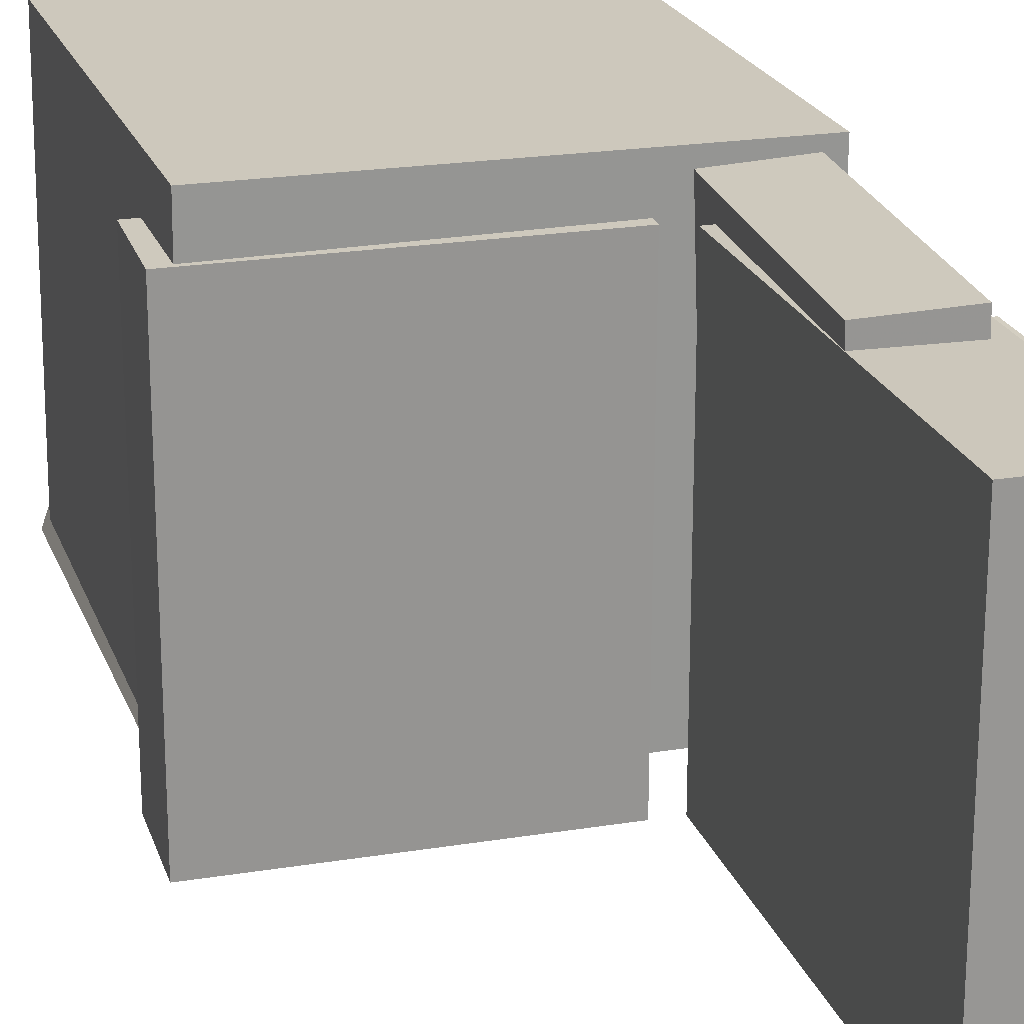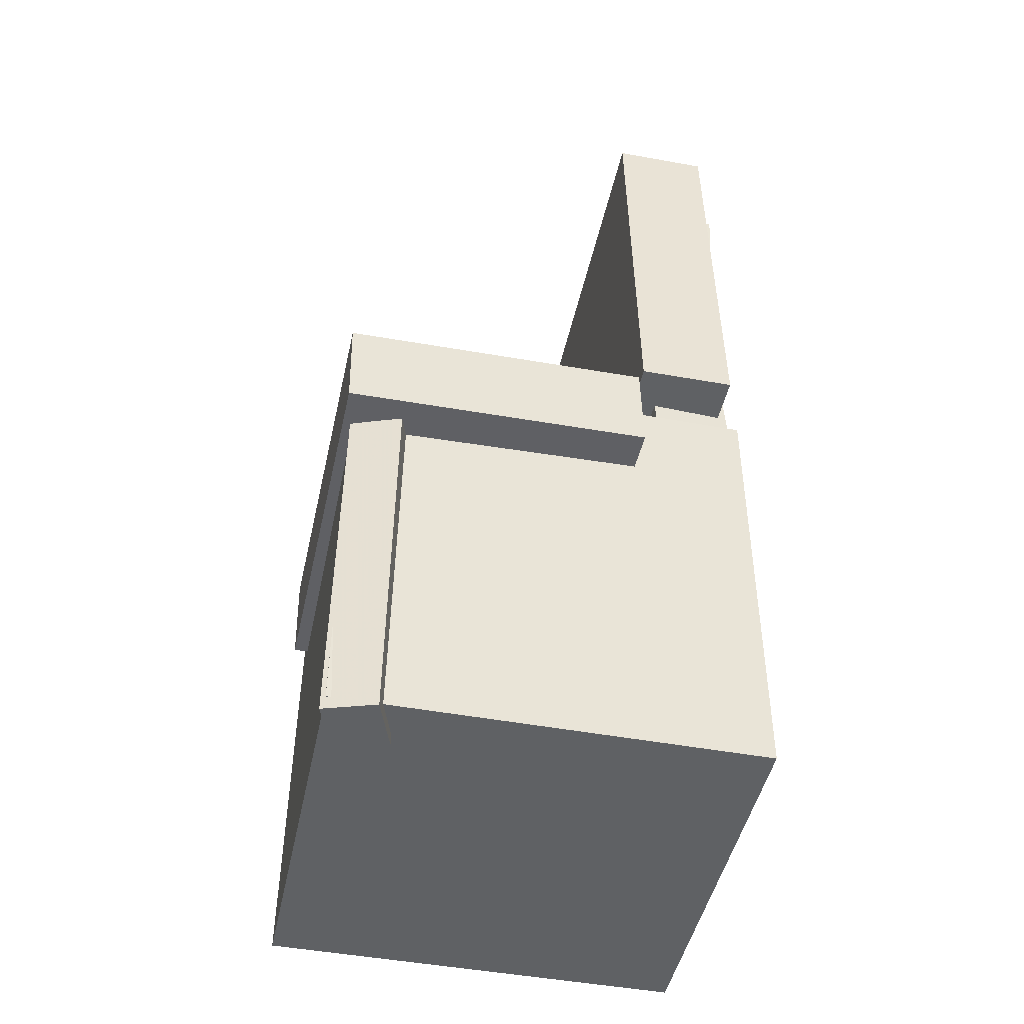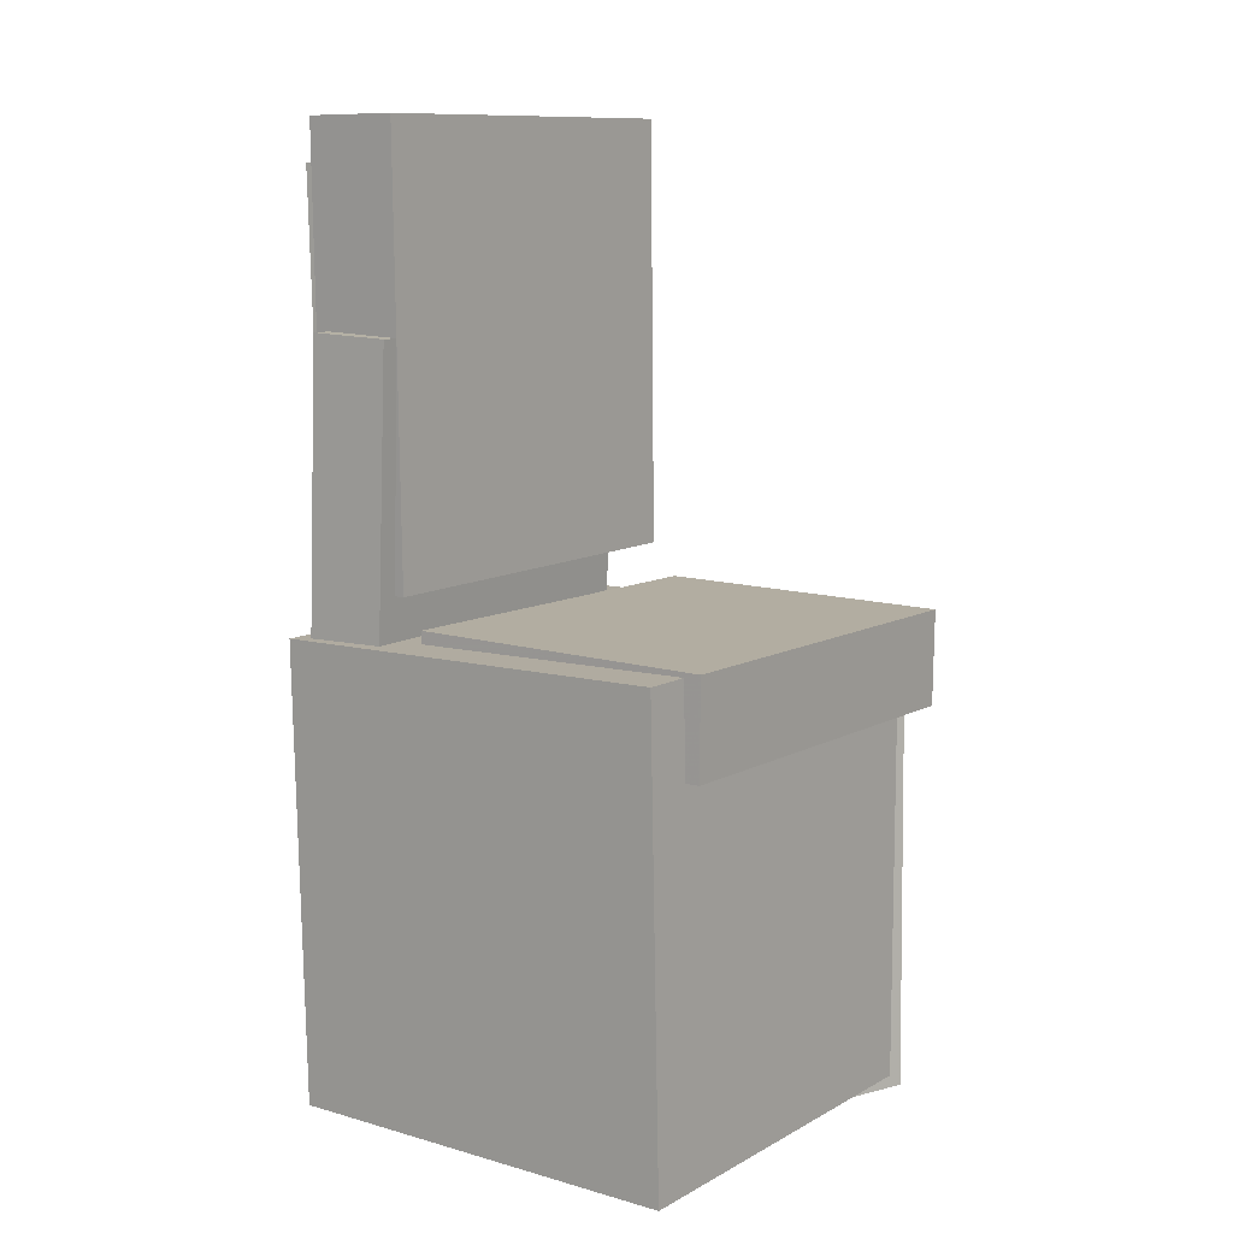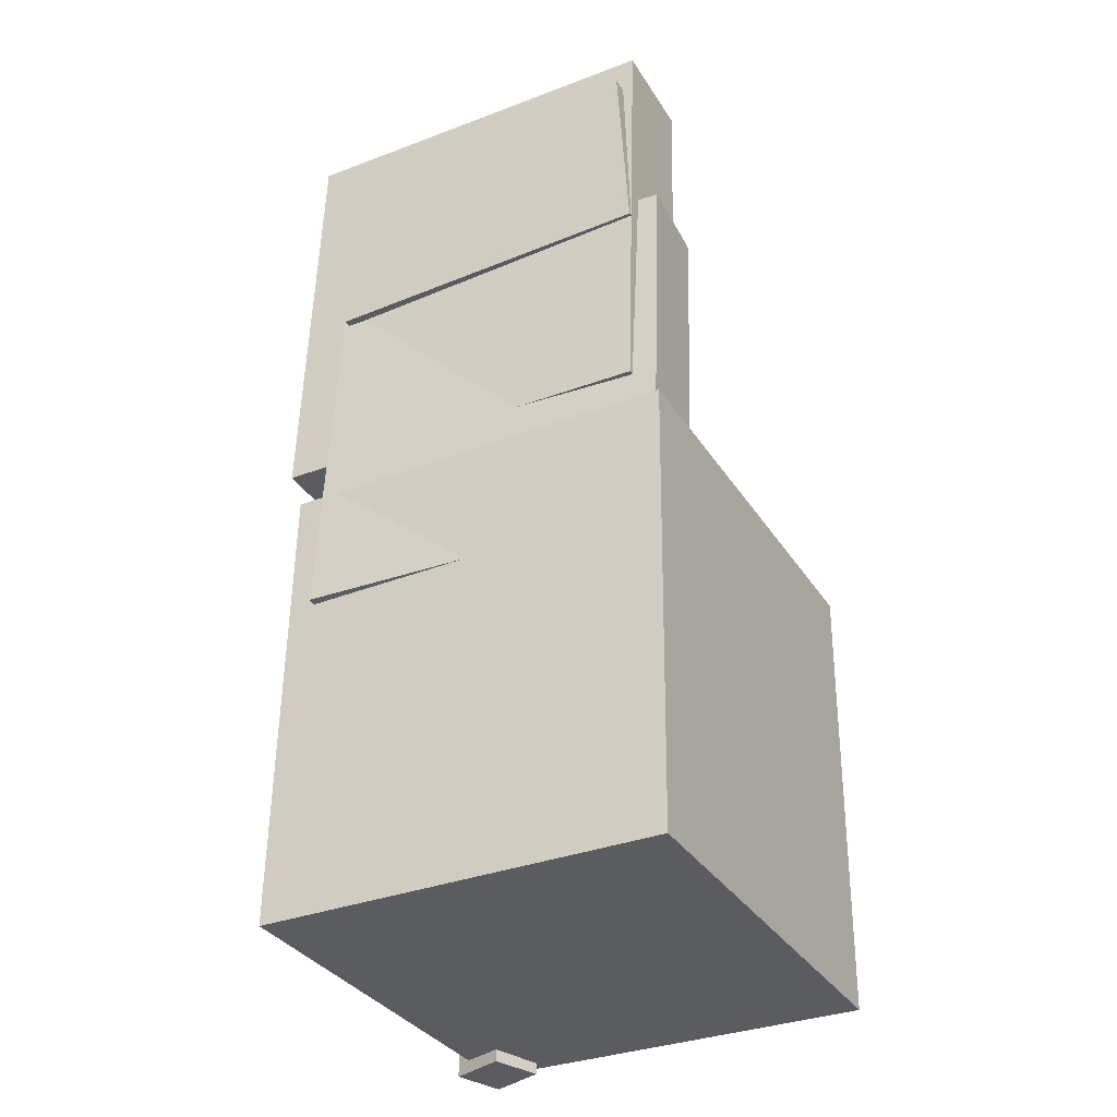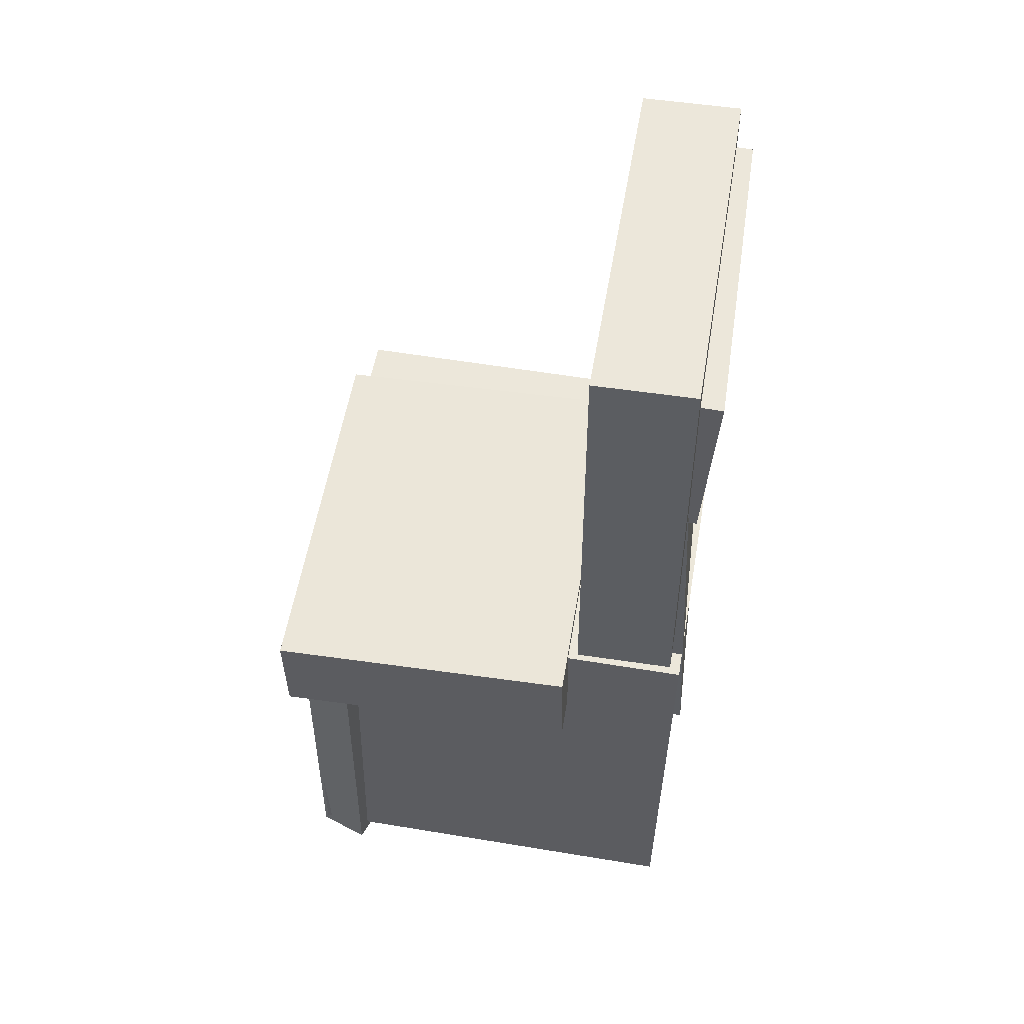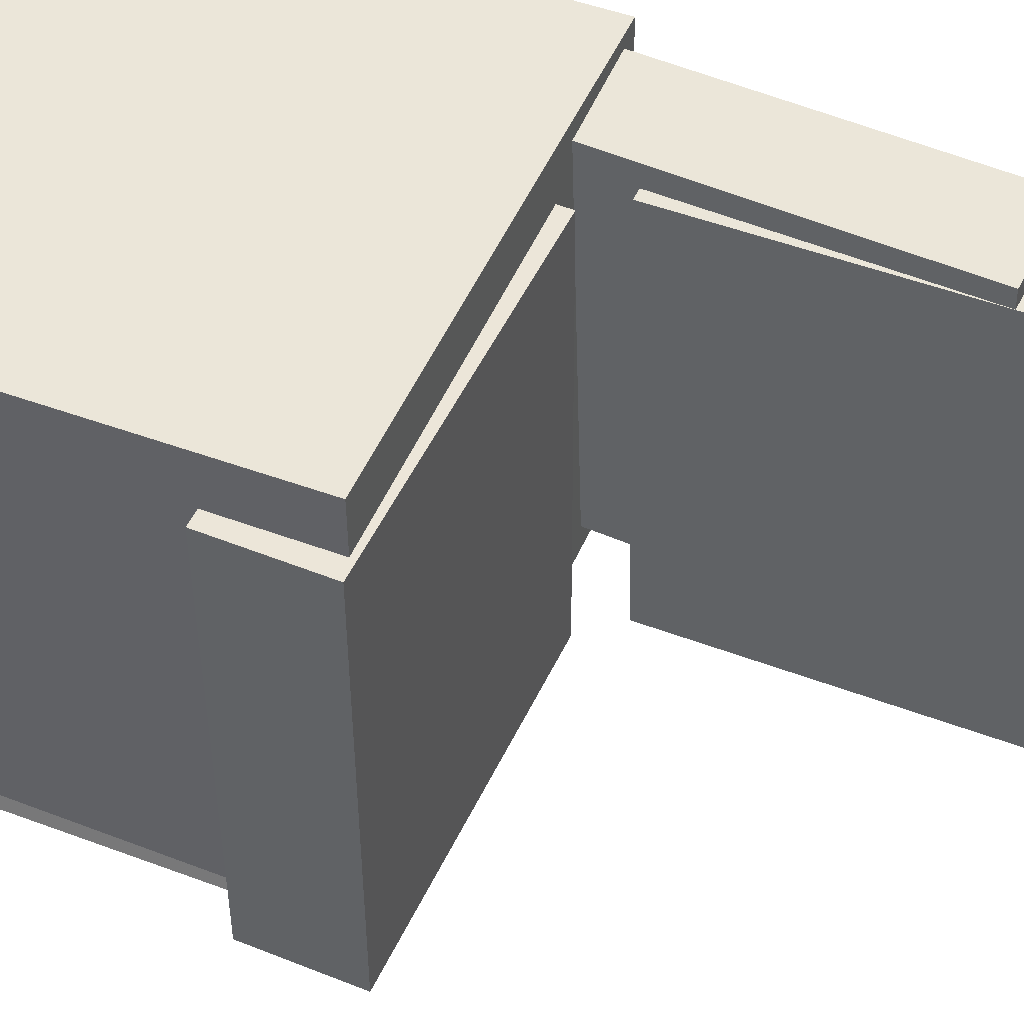
<metadata>
{"format":"obj","ext":"obj","renderer":"f3d","projection":"perspective","resolution":1024,"background":"white","views":[{"elev":23.2,"azim":163.2,"up":"+Z"},{"elev":-45.2,"azim":167.4,"up":"+Y"},{"elev":9.4,"azim":36.5,"up":"+Y"},{"elev":-35.0,"azim":-62.6,"up":"+Y"},{"elev":54.0,"azim":-171.1,"up":"+Y"},{"elev":49.8,"azim":113.3,"up":"+Z"}]}
</metadata>
<code>
v -0.1899 0.356 -0.1362
v -0.1878 0.3651 0.1483
v -0.155 0.3582 -0.1366
v -0.153 0.3673 0.148
v -0.18 0.1976 -0.1312
v -0.178 0.2066 0.1533
v -0.1452 0.1997 -0.1316
v -0.1432 0.2088 0.153
f 1.0 7.0 5.0
f 1.0 3.0 7.0
f 1.0 4.0 3.0
f 1.0 2.0 4.0
f 3.0 8.0 7.0
f 3.0 4.0 8.0
f 5.0 7.0 8.0
f 5.0 8.0 6.0
f 1.0 5.0 6.0
f 1.0 6.0 2.0
f 2.0 6.0 8.0
f 2.0 8.0 4.0
v -0.08023 -0.0707 -0.1967
v -0.08163 -0.07353 0.1427
v -0.07877 0.01045 -0.196
v -0.08017 0.007612 0.1434
v 0.183 -0.07545 -0.1956
v 0.1816 -0.07828 0.1437
v 0.1845 0.005696 -0.1949
v 0.1831 0.002861 0.1444
f 9.0 15.0 13.0
f 9.0 11.0 15.0
f 9.0 12.0 11.0
f 9.0 10.0 12.0
f 11.0 16.0 15.0
f 11.0 12.0 16.0
f 13.0 15.0 16.0
f 13.0 16.0 14.0
f 9.0 13.0 14.0
f 9.0 14.0 10.0
f 10.0 14.0 16.0
f 10.0 16.0 12.0
v -0.08691 0.4081 -0.1697
v -0.08985 0.4 0.159
v -0.08951 0.04157 -0.1788
v -0.09245 0.03338 0.1498
v -0.1706 0.4088 -0.1704
v -0.1735 0.4006 0.1582
v -0.1732 0.04218 -0.1796
v -0.1761 0.03399 0.1491
f 17.0 23.0 21.0
f 17.0 19.0 23.0
f 17.0 20.0 19.0
f 17.0 18.0 20.0
f 19.0 24.0 23.0
f 19.0 20.0 24.0
f 21.0 23.0 24.0
f 21.0 24.0 22.0
f 17.0 21.0 22.0
f 17.0 22.0 18.0
f 18.0 22.0 24.0
f 18.0 24.0 20.0
v 0.1373 -0.3957 -0.1753
v 0.1332 -0.07529 -0.1762
v 0.1805 -0.3951 -0.1597
v 0.1764 -0.0747 -0.1606
v 0.1206 -0.3957 -0.1294
v 0.1165 -0.07538 -0.1303
v 0.1639 -0.3951 -0.1138
v 0.1598 -0.07478 -0.1147
f 25.0 31.0 29.0
f 25.0 27.0 31.0
f 25.0 28.0 27.0
f 25.0 26.0 28.0
f 27.0 32.0 31.0
f 27.0 28.0 32.0
f 29.0 31.0 32.0
f 29.0 32.0 30.0
f 25.0 29.0 30.0
f 25.0 30.0 26.0
f 26.0 30.0 32.0
f 26.0 32.0 28.0
v -0.1713 0.2398 -0.1358
v -0.1609 0.2361 0.172
v -0.1011 0.2363 -0.1382
v -0.0907 0.2326 0.1696
v -0.1886 -0.1075 -0.1393
v -0.1782 -0.1112 0.1685
v -0.1185 -0.111 -0.1418
v -0.108 -0.1147 0.1661
f 33.0 39.0 37.0
f 33.0 35.0 39.0
f 33.0 36.0 35.0
f 33.0 34.0 36.0
f 35.0 40.0 39.0
f 35.0 36.0 40.0
f 37.0 39.0 40.0
f 37.0 40.0 38.0
f 33.0 37.0 38.0
f 33.0 38.0 34.0
f 34.0 38.0 40.0
f 34.0 40.0 36.0
v -0.1873 -0.004796 0.179
v -0.1838 -0.3935 0.1723
v 0.168 -0.001636 0.1845
v 0.1716 -0.3903 0.1778
v -0.1822 0.001137 -0.1612
v -0.1786 -0.3875 -0.168
v 0.1732 0.004296 -0.1558
v 0.1767 -0.3844 -0.1625
f 41.0 47.0 45.0
f 41.0 43.0 47.0
f 41.0 44.0 43.0
f 41.0 42.0 44.0
f 43.0 48.0 47.0
f 43.0 44.0 48.0
f 45.0 47.0 48.0
f 45.0 48.0 46.0
f 41.0 45.0 46.0
f 41.0 46.0 42.0
f 42.0 46.0 48.0
f 42.0 48.0 44.0

</code>
